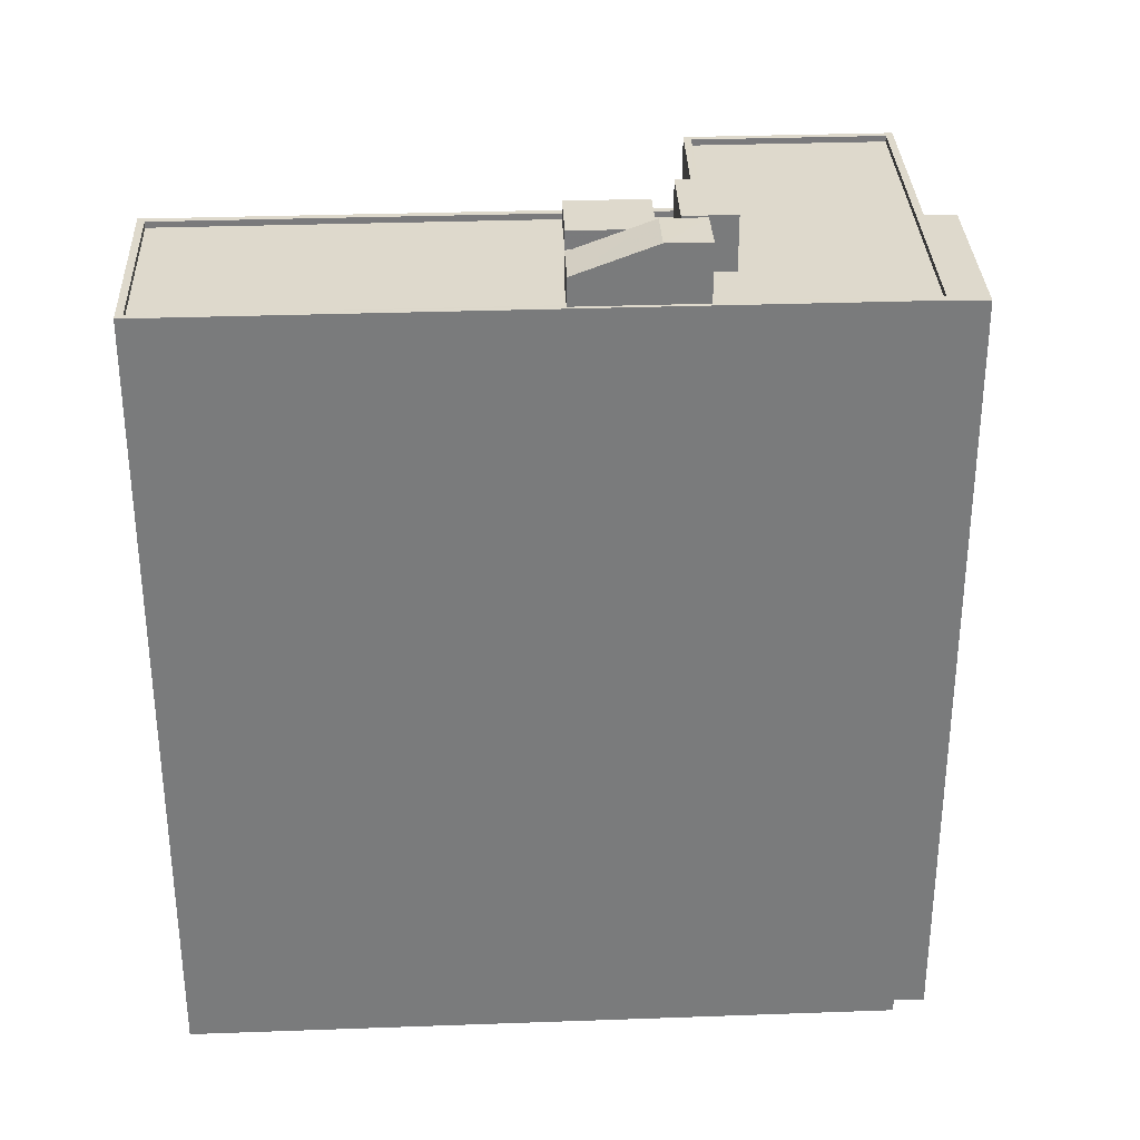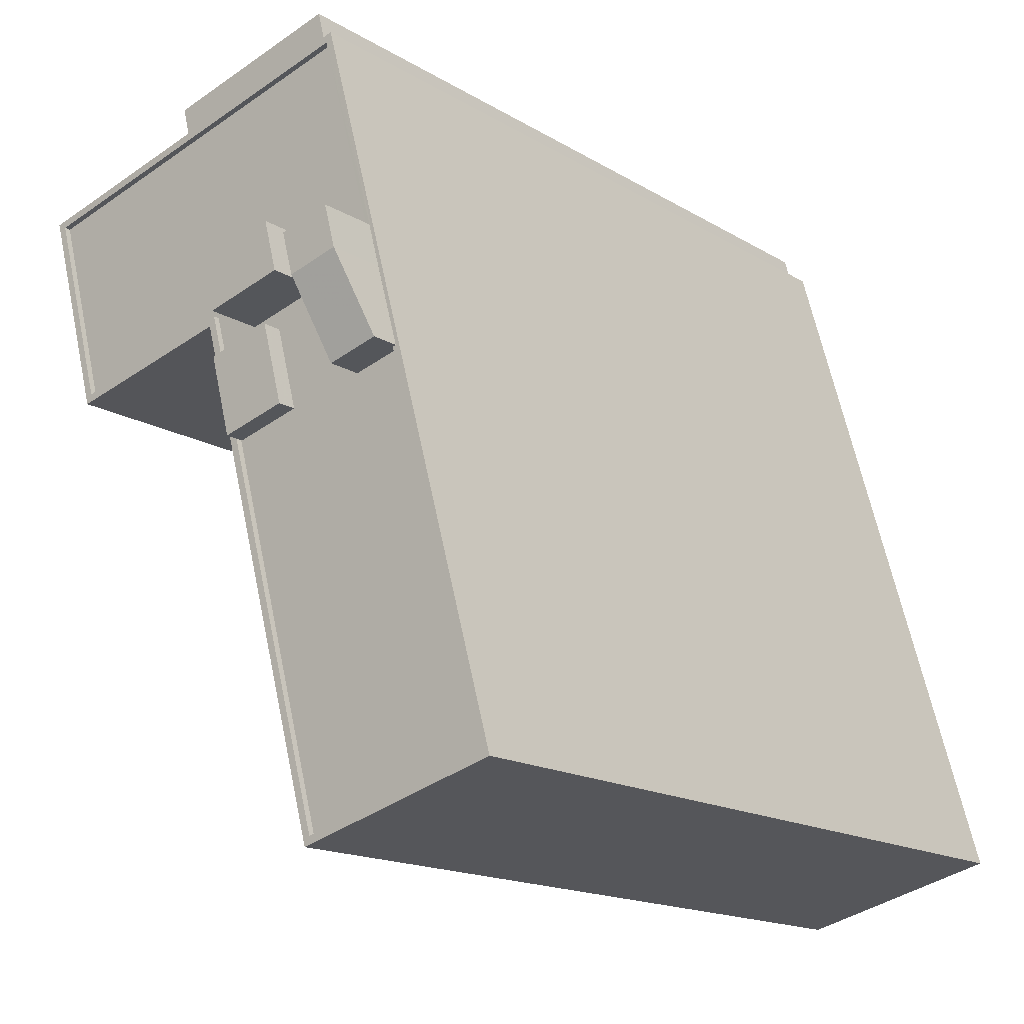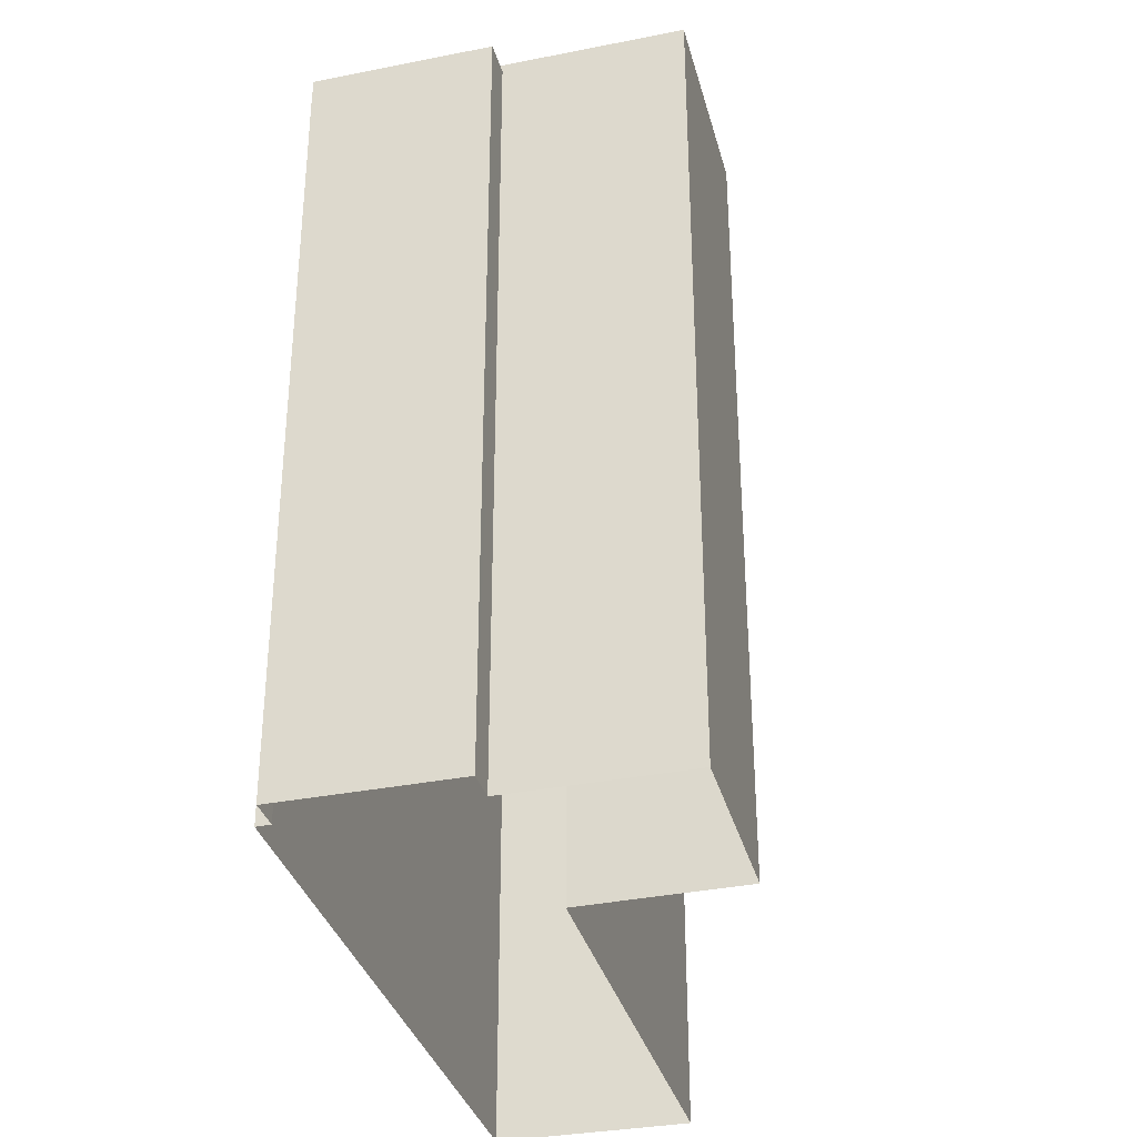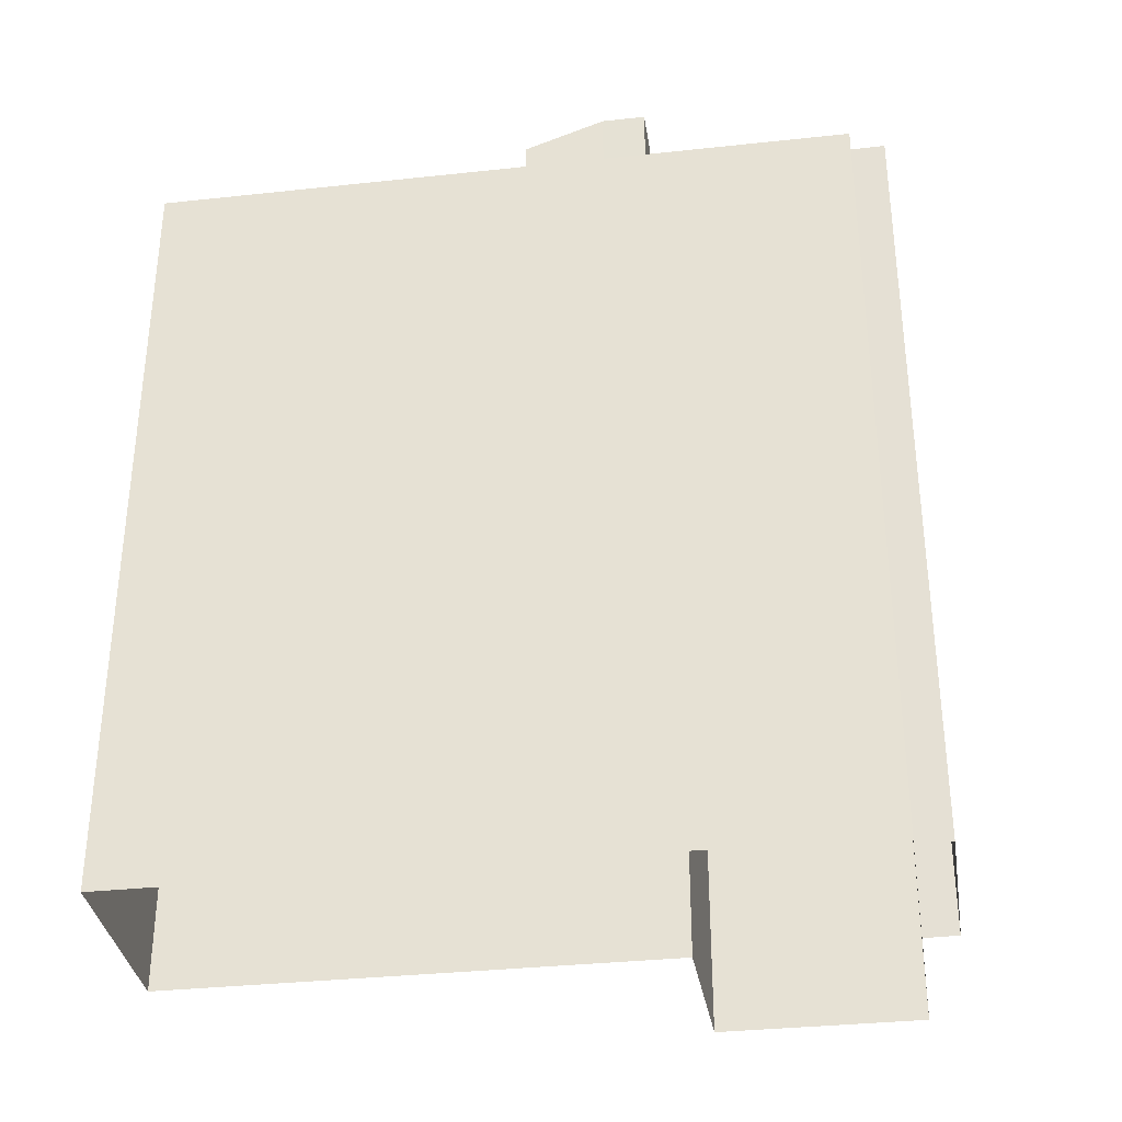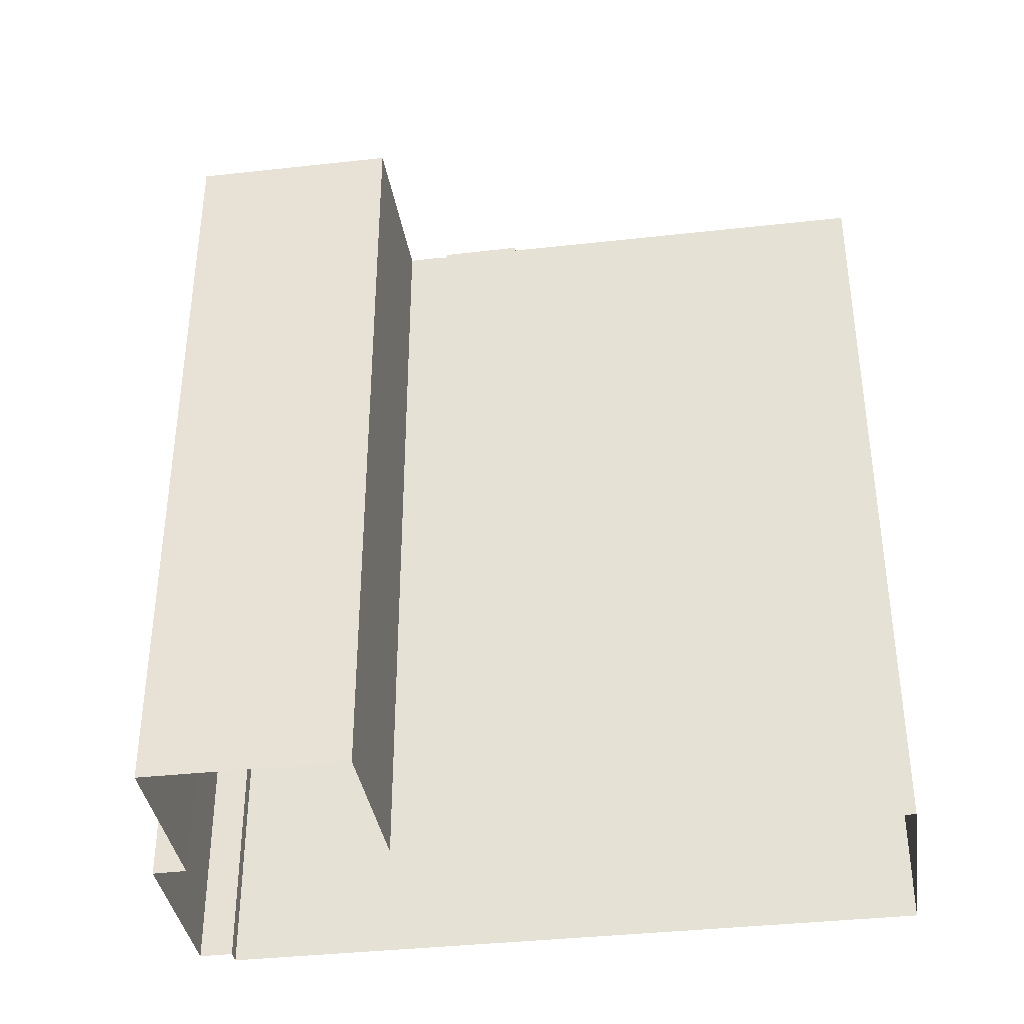
<metadata>
{"format":"obj","ext":"obj","renderer":"f3d","projection":"perspective","resolution":1024,"background":"white","views":[{"elev":31.9,"azim":102.5,"up":"+Z"},{"elev":-15.9,"azim":38.8,"up":"+Y"},{"elev":-33.8,"azim":-150.2,"up":"+Z"},{"elev":-34.4,"azim":113.7,"up":"+Z"},{"elev":-37.9,"azim":-66.5,"up":"+Z"}]}
</metadata>
<code>
v -1.161e+04 -3.77e+04 30.45
v -1.162e+04 -3.768e+04 30.45
v -1.16e+04 -3.77e+04 30.45
v -1.161e+04 -3.767e+04 30.45
v -1.162e+04 -3.768e+04 30.45
v -1.163e+04 -3.767e+04 30.45
v -1.161e+04 -3.767e+04 30.45
v -1.161e+04 -3.767e+04 30.45
v -1.162e+04 -3.767e+04 30.45
v -1.162e+04 -3.767e+04 30.45
v -1.162e+04 -3.767e+04 63.57
v -1.161e+04 -3.767e+04 63.57
v -1.162e+04 -3.767e+04 63.57
v -1.161e+04 -3.767e+04 63.57
v -1.161e+04 -3.77e+04 63.9
v -1.161e+04 -3.77e+04 63.9
v -1.162e+04 -3.768e+04 63.9
v -1.162e+04 -3.768e+04 63.9
v -1.162e+04 -3.768e+04 63.9
v -1.162e+04 -3.768e+04 63.9
v -1.163e+04 -3.767e+04 63.9
v -1.163e+04 -3.767e+04 63.9
v -1.161e+04 -3.768e+04 63.65
v -1.161e+04 -3.768e+04 63.65
v -1.161e+04 -3.768e+04 63.65
v -1.161e+04 -3.768e+04 63.65
v -1.161e+04 -3.768e+04 63.65
v -1.16e+04 -3.77e+04 63.65
v -1.161e+04 -3.768e+04 63.65
v -1.161e+04 -3.77e+04 63.65
v -1.162e+04 -3.768e+04 63.65
v -1.162e+04 -3.769e+04 63.65
v -1.162e+04 -3.768e+04 63.65
v -1.162e+04 -3.768e+04 63.65
v -1.162e+04 -3.768e+04 63.65
v -1.162e+04 -3.768e+04 63.65
v -1.161e+04 -3.768e+04 63.65
v -1.161e+04 -3.768e+04 63.65
v -1.161e+04 -3.768e+04 63.65
v -1.161e+04 -3.768e+04 63.65
v -1.161e+04 -3.768e+04 63.65
v -1.162e+04 -3.768e+04 63.65
v -1.161e+04 -3.768e+04 63.65
v -1.163e+04 -3.767e+04 63.65
v -1.161e+04 -3.767e+04 63.65
v -1.161e+04 -3.767e+04 63.9
v -1.161e+04 -3.767e+04 63.9
v -1.16e+04 -3.77e+04 63.9
v -1.16e+04 -3.77e+04 63.9
v -1.161e+04 -3.768e+04 63.9
v -1.161e+04 -3.768e+04 63.9
v -1.161e+04 -3.768e+04 63.9
v -1.161e+04 -3.768e+04 63.9
v -1.161e+04 -3.768e+04 63.9
v -1.162e+04 -3.769e+04 64.44
v -1.161e+04 -3.768e+04 64.44
v -1.161e+04 -3.768e+04 64.44
v -1.162e+04 -3.768e+04 64.44
v -1.161e+04 -3.768e+04 66.28
v -1.161e+04 -3.768e+04 66.28
v -1.161e+04 -3.768e+04 65.06
v -1.161e+04 -3.768e+04 65.06
v -1.161e+04 -3.768e+04 66.28
v -1.161e+04 -3.768e+04 66.28
v -1.161e+04 -3.768e+04 65.9
v -1.161e+04 -3.768e+04 65.9
v -1.161e+04 -3.768e+04 65.9
v -1.162e+04 -3.768e+04 65.9
f 1 2 3
f 3 2 4
f 2 5 6
f 7 8 9
f 4 2 8
f 7 9 10
f 9 2 6
f 8 2 9
f 11 12 13
f 11 14 12
f 15 16 17
f 16 18 17
f 17 19 20
f 21 20 22
f 20 19 22
f 17 18 19
f 23 24 25
f 26 27 28
f 29 27 25
f 28 27 30
f 31 32 33
f 30 32 31
f 25 24 29
f 29 32 30
f 27 29 30
f 33 34 31
f 34 35 36
f 23 37 24
f 38 39 40
f 23 40 37
f 41 33 24
f 42 35 34
f 40 39 43
f 34 41 42
f 37 40 43
f 37 41 24
f 33 41 34
f 44 42 45
f 39 45 43
f 35 42 44
f 45 42 43
f 22 46 21
f 22 47 46
f 15 48 49
f 50 51 47
f 51 46 47
f 48 46 52
f 15 49 16
f 49 52 53
f 54 52 51
f 52 49 48
f 52 46 51
f 55 56 57
f 58 55 57
f 59 60 61
f 61 60 62
f 59 63 60
f 64 63 59
f 65 66 67
f 68 65 67
f 8 7 12
f 14 8 12
f 11 13 10
f 9 11 10
f 13 7 10
f 13 12 7
f 4 8 14
f 14 46 4
f 46 11 21
f 6 11 9
f 21 11 6
f 46 14 11
f 15 17 2
f 1 15 2
f 20 5 2
f 17 20 2
f 20 6 5
f 20 21 6
f 4 48 3
f 4 46 48
f 15 1 3
f 48 15 3
f 16 28 30
f 16 49 28
f 30 31 16
f 31 34 18
f 31 18 16
f 19 34 36
f 19 18 34
f 44 22 35
f 35 19 36
f 35 22 19
f 22 44 45
f 47 22 45
f 53 28 49
f 53 26 28
f 45 39 47
f 39 38 50
f 47 39 50
f 24 56 29
f 24 57 56
f 29 55 32
f 29 56 55
f 32 58 33
f 32 55 58
f 58 57 24
f 33 58 24
f 54 59 61
f 52 54 61
f 27 53 62
f 62 53 61
f 27 26 53
f 61 53 52
f 25 27 62
f 60 25 62
f 25 60 23
f 60 63 23
f 63 40 23
f 38 40 50
f 51 50 64
f 64 50 63
f 50 40 63
f 54 64 59
f 54 51 64
f 43 66 37
f 43 67 66
f 37 65 41
f 37 66 65
f 65 68 42
f 41 65 42
f 68 67 43
f 42 68 43

</code>
